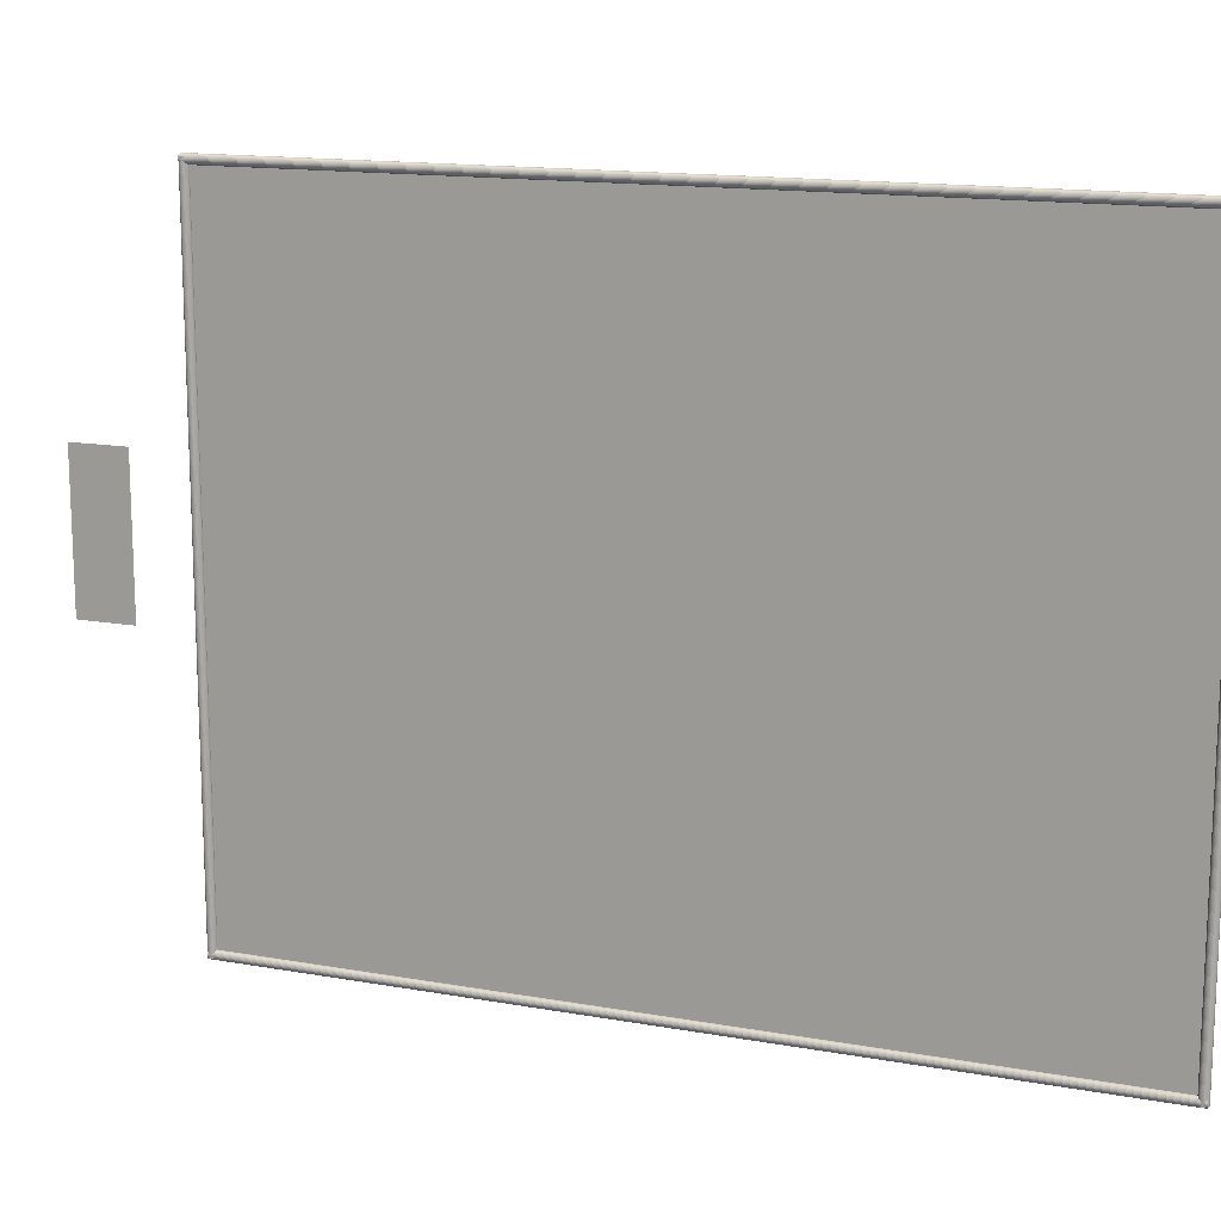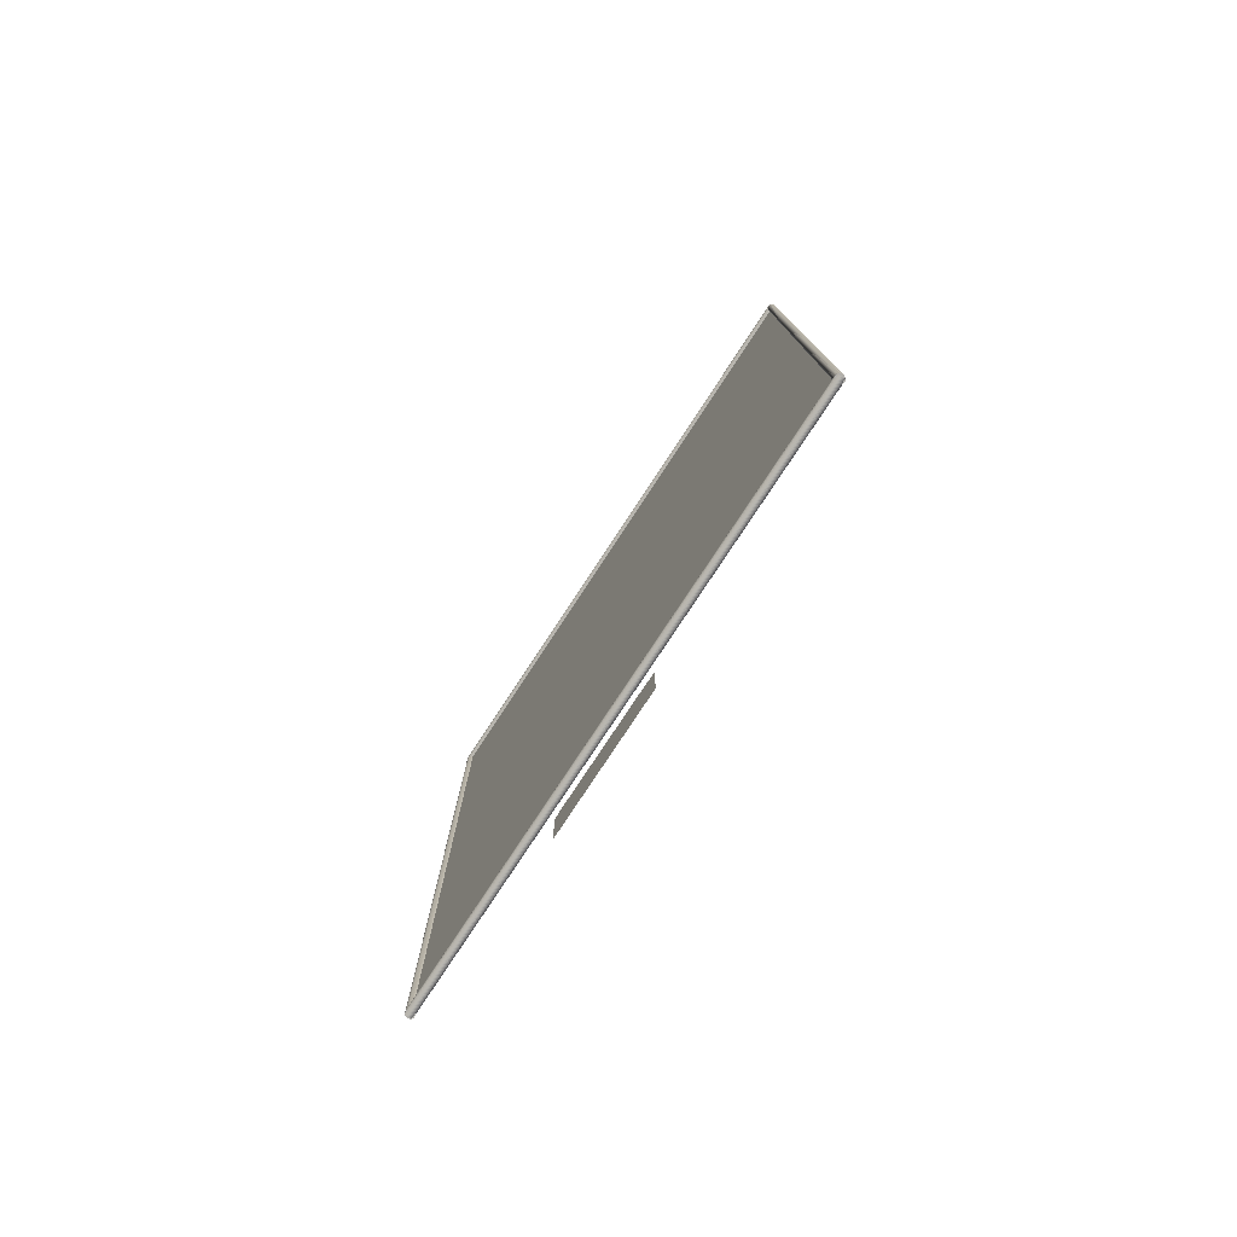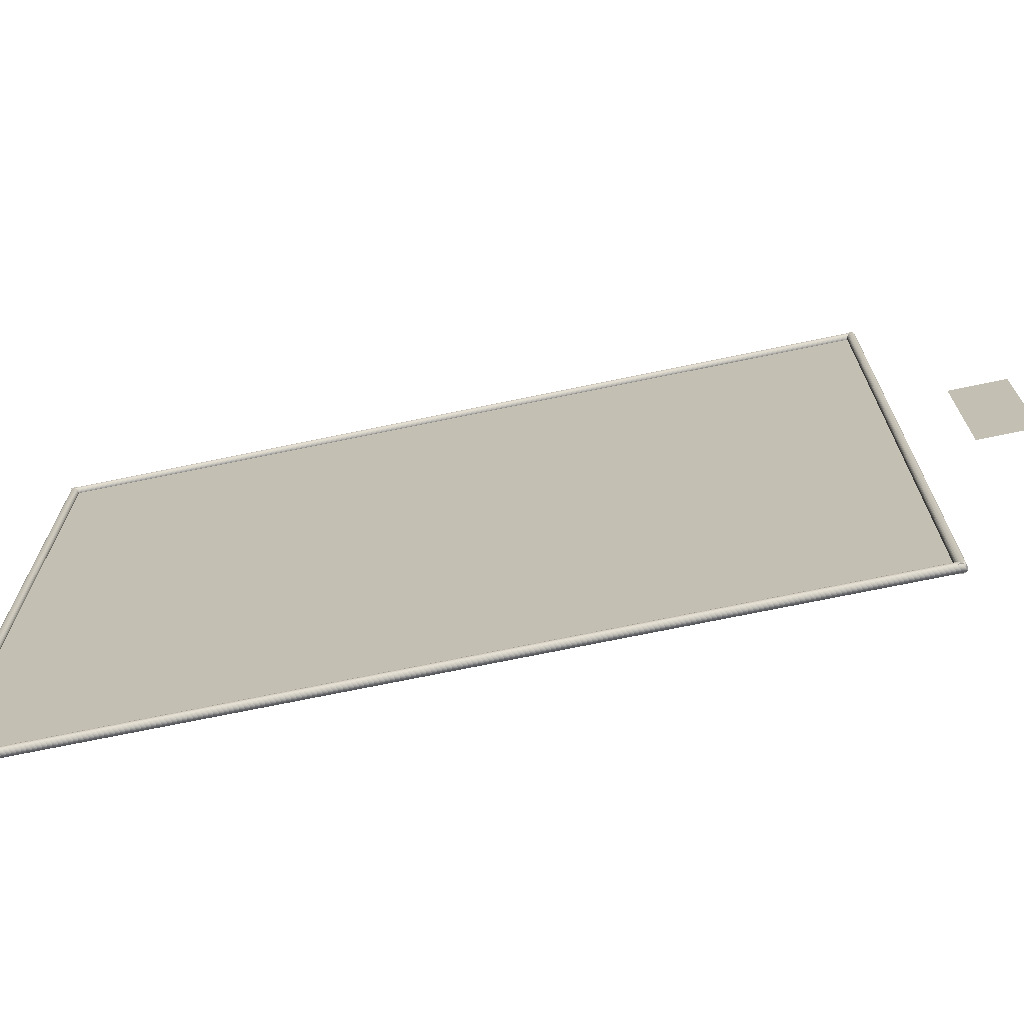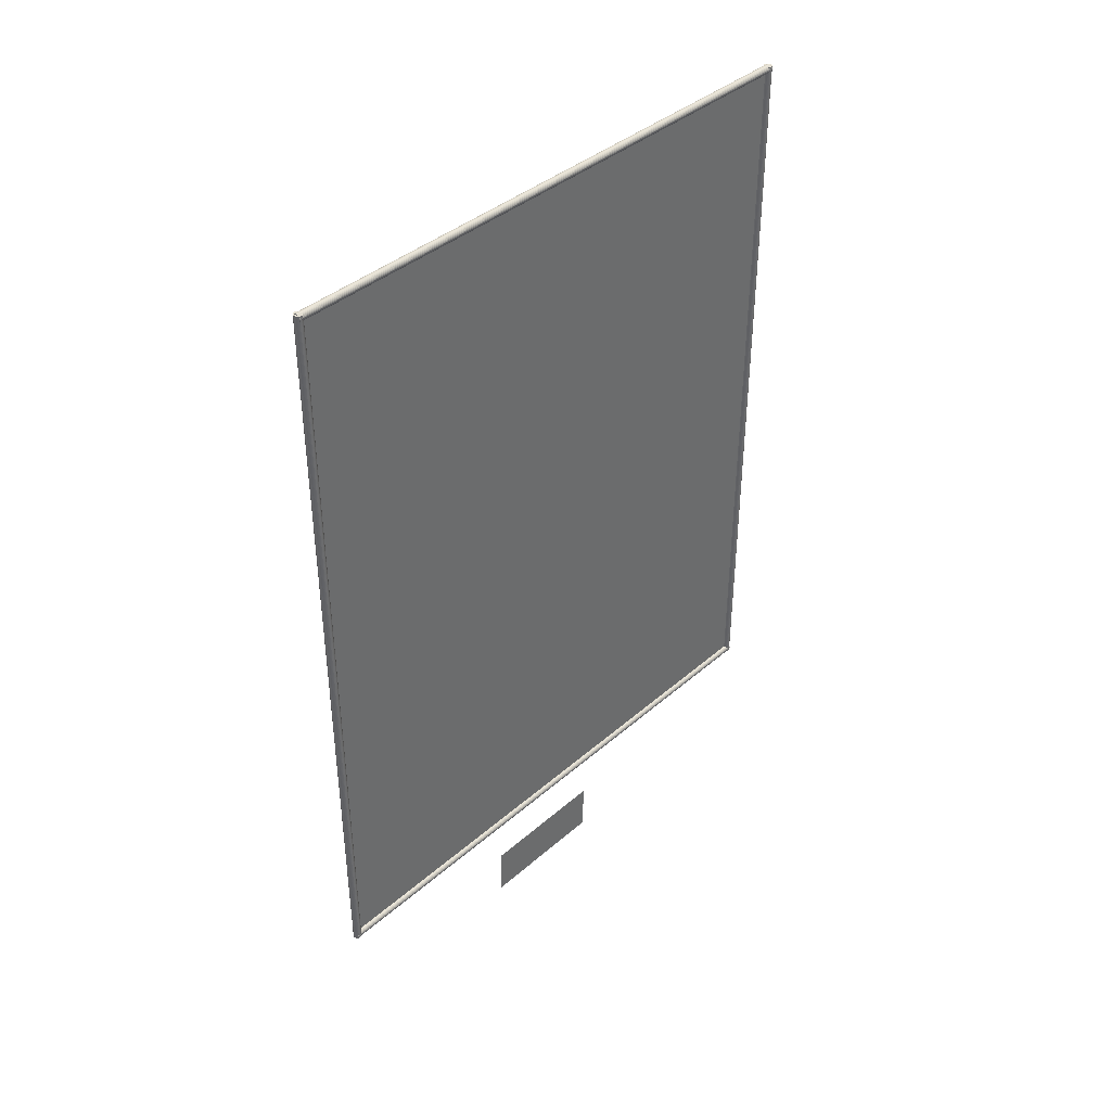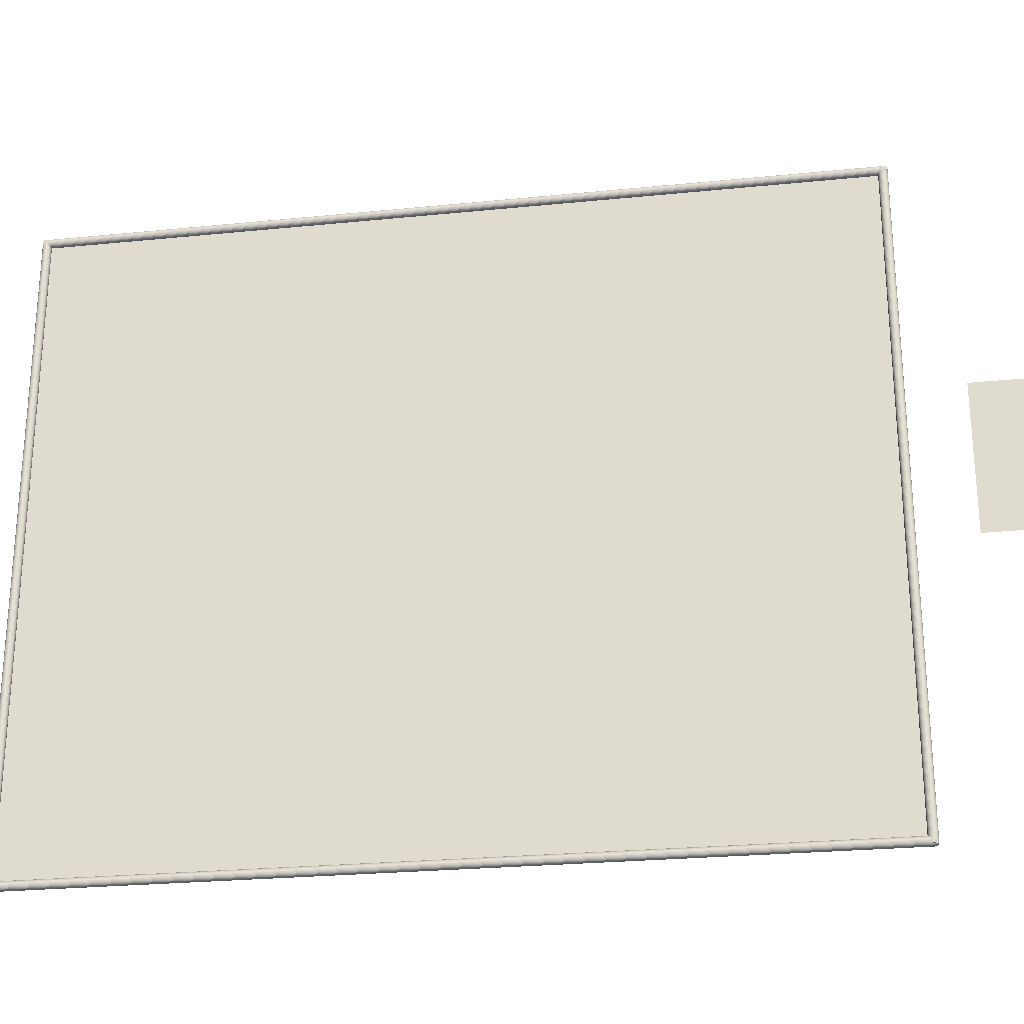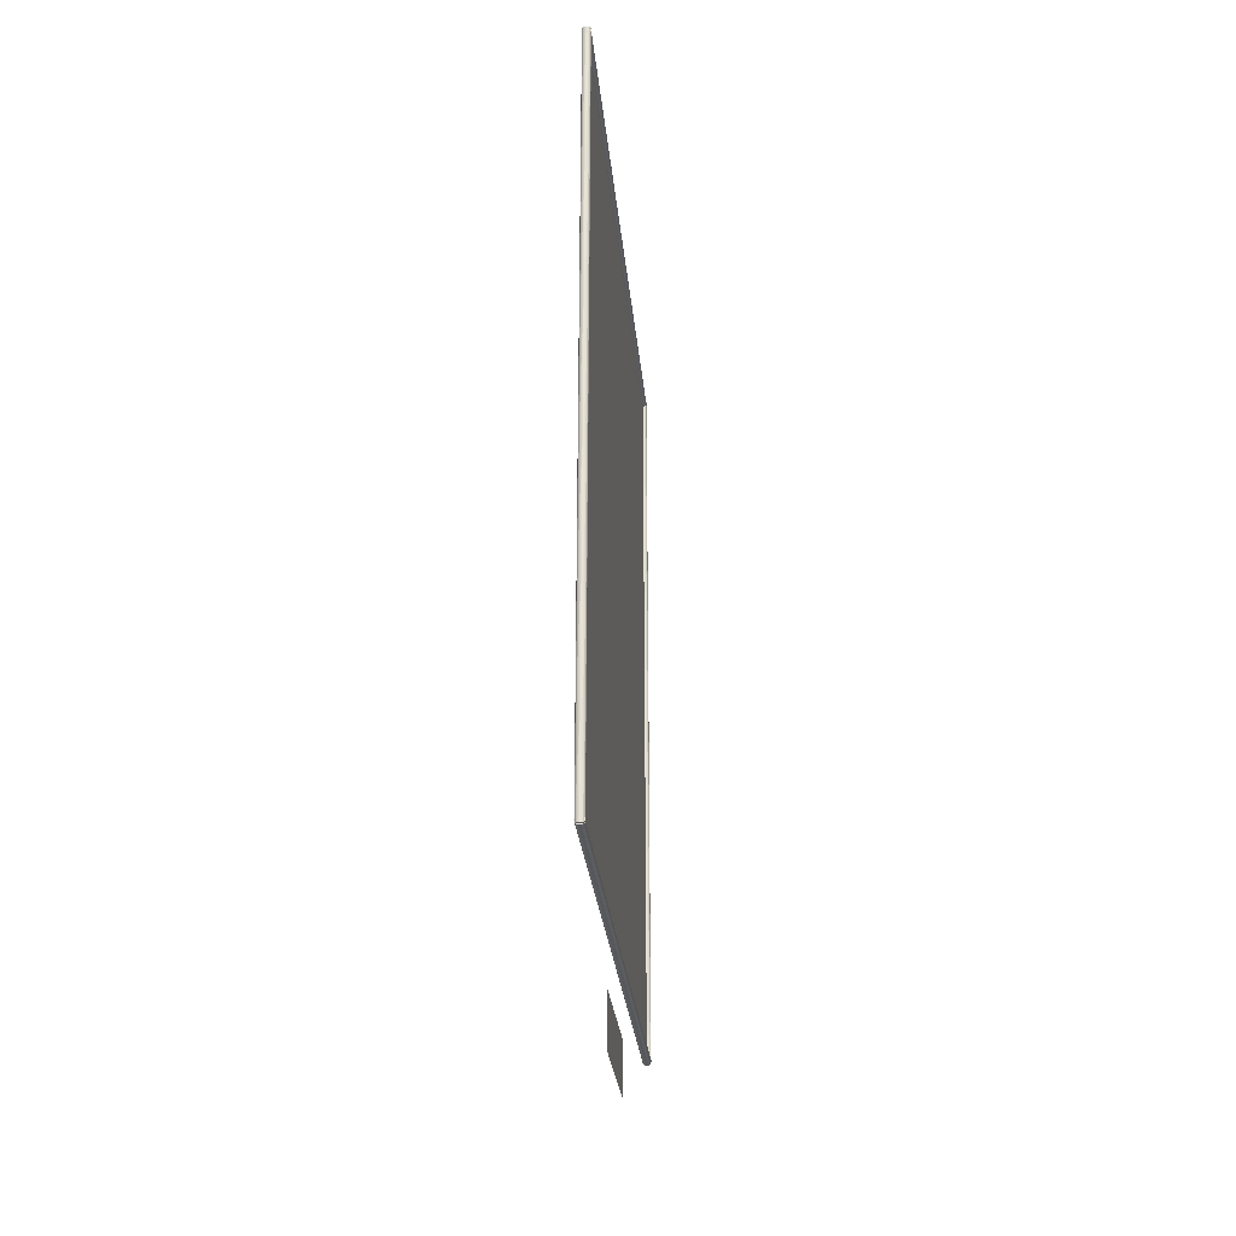
<metadata>
{"format":"obj","ext":"obj","renderer":"f3d","projection":"perspective","resolution":1024,"background":"white","views":[{"elev":14.6,"azim":111.2,"up":"+Z"},{"elev":-78.1,"azim":146.7,"up":"+Y"},{"elev":-70.3,"azim":-78.2,"up":"+Z"},{"elev":39.5,"azim":42.9,"up":"+Y"},{"elev":-25.2,"azim":-80.7,"up":"+Z"},{"elev":-27.8,"azim":5.3,"up":"+Y"}]}
</metadata>
<code>
o frame_left_Plane.002
v -0 1.332 -0.003215
v 0.001951 1.332 -0.003023
v 0 3.132 -0.003215
v -0.001951 1.332 -0.003023
v -0.003827 1.332 -0.002454
v -0.001951 3.132 -0.003023
v -0.003827 3.132 -0.002454
v -0.005556 3.132 -0.00153
v -0.007071 3.132 -0.000286
v -0.005556 1.332 -0.00153
v -0.007071 1.332 -0.000286
v -0.008315 1.332 0.001229
v -0.009239 1.332 0.002958
v -0.008315 3.132 0.001229
v -0.009239 3.132 0.002958
v -0.009808 3.132 0.004834
v -0.01 3.132 0.006785
v -0.009808 1.332 0.004834
v -0.01 1.332 0.006785
v -0.009808 1.332 0.008736
v -0.009239 1.332 0.01061
v -0.009808 3.132 0.008736
v -0.009239 3.132 0.01061
v -0.008315 3.132 0.01234
v -0.007071 3.132 0.01386
v -0.008315 1.332 0.01234
v -0.007071 1.332 0.01386
v -0.005556 1.332 0.0151
v -0.003827 1.332 0.01602
v -0.005556 3.132 0.0151
v -0.003827 3.132 0.01602
v -0.001951 3.132 0.01659
v -0 3.132 0.01679
v -0.001951 1.332 0.01659
v -0 1.332 0.01679
v 0.001951 1.332 0.01659
v 0.003827 1.332 0.01602
v 0.001951 3.132 0.01659
v 0.003827 3.132 0.01602
v 0.005556 3.132 0.0151
v 0.007071 3.132 0.01386
v 0.005556 1.332 0.0151
v 0.007071 1.332 0.01386
v 0.008315 1.332 0.01234
v 0.009239 1.332 0.01061
v 0.008315 3.132 0.01234
v 0.009239 3.132 0.01061
v 0.009808 3.132 0.008736
v 0.01 3.132 0.006785
v 0.009808 1.332 0.008736
v 0.01 1.332 0.006785
v 0.009808 1.332 0.004834
v 0.009239 1.332 0.002958
v 0.009808 3.132 0.004834
v 0.009239 3.132 0.002958
v 0.008315 3.132 0.001229
v 0.007071 3.132 -0.000286
v 0.008315 1.332 0.001229
v 0.007071 1.332 -0.000286
v 0.005556 1.332 -0.00153
v 0.003827 1.332 -0.002454
v 0.005556 3.132 -0.00153
v 0.003827 3.132 -0.002454
v 0.001951 3.132 -0.003023
f 1 2 61 60 59 58 53 52 51 50 45 44 43 42 37 36 35 34 29 28 27 26 21 20 19 18 13 12 11 10 5 4
f 1 3 64 2
f 4 6 3 1
f 5 7 6 4
f 64 3 6 7 8 9 14 15 16 17 22 23 24 25 30 31 32 33 38 39 40 41 46 47 48 49 54 55 56 57 62 63
f 10 8 7 5
f 11 9 8 10
f 12 14 9 11
f 13 15 14 12
f 18 16 15 13
f 19 17 16 18
f 20 22 17 19
f 21 23 22 20
f 26 24 23 21
f 27 25 24 26
f 28 30 25 27
f 29 31 30 28
f 34 32 31 29
f 35 33 32 34
f 36 38 33 35
f 37 39 38 36
f 42 40 39 37
f 43 41 40 42
f 44 46 41 43
f 45 47 46 44
f 50 48 47 45
f 51 49 48 50
f 52 54 49 51
f 53 55 54 52
f 58 56 55 53
f 59 57 56 58
f 60 62 57 59
f 61 63 62 60
f 2 64 63 61
o frame_right_Plane.003
v -0 1.332 -1.432
v 0.001951 1.332 -1.432
v 0 3.132 -1.432
v -0.001951 1.332 -1.432
v -0.003827 1.332 -1.431
v -0.001951 3.132 -1.432
v -0.003827 3.132 -1.431
v -0.005556 3.132 -1.43
v -0.007071 3.132 -1.429
v -0.005556 1.332 -1.43
v -0.007071 1.332 -1.429
v -0.008315 1.332 -1.428
v -0.009239 1.332 -1.426
v -0.008315 3.132 -1.428
v -0.009239 3.132 -1.426
v -0.009808 3.132 -1.424
v -0.01 3.132 -1.422
v -0.009808 1.332 -1.424
v -0.01 1.332 -1.422
v -0.009808 1.332 -1.42
v -0.009239 1.332 -1.418
v -0.009808 3.132 -1.42
v -0.009239 3.132 -1.418
v -0.008315 3.132 -1.417
v -0.007071 3.132 -1.415
v -0.008315 1.332 -1.417
v -0.007071 1.332 -1.415
v -0.005556 1.332 -1.414
v -0.003827 1.332 -1.413
v -0.005556 3.132 -1.414
v -0.003827 3.132 -1.413
v -0.001951 3.132 -1.412
v -0 3.132 -1.412
v -0.001951 1.332 -1.412
v -0 1.332 -1.412
v 0.001951 1.332 -1.412
v 0.003827 1.332 -1.413
v 0.001951 3.132 -1.412
v 0.003827 3.132 -1.413
v 0.005556 3.132 -1.414
v 0.007071 3.132 -1.415
v 0.005556 1.332 -1.414
v 0.007071 1.332 -1.415
v 0.008315 1.332 -1.417
v 0.009239 1.332 -1.418
v 0.008315 3.132 -1.417
v 0.009239 3.132 -1.418
v 0.009808 3.132 -1.42
v 0.01 3.132 -1.422
v 0.009808 1.332 -1.42
v 0.01 1.332 -1.422
v 0.009808 1.332 -1.424
v 0.009239 1.332 -1.426
v 0.009808 3.132 -1.424
v 0.009239 3.132 -1.426
v 0.008315 3.132 -1.428
v 0.007071 3.132 -1.429
v 0.008315 1.332 -1.428
v 0.007071 1.332 -1.429
v 0.005556 1.332 -1.43
v 0.003827 1.332 -1.431
v 0.005556 3.132 -1.43
v 0.003827 3.132 -1.431
v 0.001951 3.132 -1.432
f 65 66 125 124 123 122 117 116 115 114 109 108 107 106 101 100 99 98 93 92 91 90 85 84 83 82 77 76 75 74 69 68
f 65 67 128 66
f 68 70 67 65
f 69 71 70 68
f 128 67 70 71 72 73 78 79 80 81 86 87 88 89 94 95 96 97 102 103 104 105 110 111 112 113 118 119 120 121 126 127
f 74 72 71 69
f 75 73 72 74
f 76 78 73 75
f 77 79 78 76
f 82 80 79 77
f 83 81 80 82
f 84 86 81 83
f 85 87 86 84
f 90 88 87 85
f 91 89 88 90
f 92 94 89 91
f 93 95 94 92
f 98 96 95 93
f 99 97 96 98
f 100 102 97 99
f 101 103 102 100
f 106 104 103 101
f 107 105 104 106
f 108 110 105 107
f 109 111 110 108
f 114 112 111 109
f 115 113 112 114
f 116 118 113 115
f 117 119 118 116
f 122 120 119 117
f 123 121 120 122
f 124 126 121 123
f 125 127 126 124
f 66 128 127 125
o frame_top_Plane.004
v 4.8e-05 3.135 -1.428
v 0.001999 3.134 -1.428
v 4.8e-05 3.135 0.01197
v -0.001903 3.134 -1.428
v -0.003779 3.134 -1.428
v -0.001903 3.134 0.01197
v -0.003779 3.134 0.01197
v -0.005508 3.133 0.01197
v -0.007023 3.132 0.01197
v -0.005508 3.133 -1.428
v -0.007023 3.132 -1.428
v -0.008267 3.13 -1.428
v -0.009191 3.128 -1.428
v -0.008267 3.13 0.01197
v -0.009191 3.128 0.01197
v -0.00976 3.126 0.01197
v -0.009952 3.125 0.01197
v -0.00976 3.126 -1.428
v -0.009952 3.125 -1.428
v -0.00976 3.123 -1.428
v -0.009191 3.121 -1.428
v -0.00976 3.123 0.01197
v -0.009191 3.121 0.01197
v -0.008267 3.119 0.01197
v -0.007023 3.117 0.01197
v -0.008267 3.119 -1.428
v -0.007023 3.117 -1.428
v -0.005508 3.116 -1.428
v -0.003779 3.115 -1.428
v -0.005508 3.116 0.01197
v -0.003779 3.115 0.01197
v -0.001903 3.115 0.01197
v 4.8e-05 3.115 0.01197
v -0.001903 3.115 -1.428
v 4.8e-05 3.115 -1.428
v 0.001999 3.115 -1.428
v 0.003875 3.115 -1.428
v 0.001999 3.115 0.01197
v 0.003875 3.115 0.01197
v 0.005604 3.116 0.01197
v 0.007119 3.117 0.01197
v 0.005604 3.116 -1.428
v 0.007119 3.117 -1.428
v 0.008363 3.119 -1.428
v 0.009287 3.121 -1.428
v 0.008363 3.119 0.01197
v 0.009287 3.121 0.01197
v 0.009856 3.123 0.01197
v 0.01005 3.125 0.01197
v 0.009856 3.123 -1.428
v 0.01005 3.125 -1.428
v 0.009856 3.126 -1.428
v 0.009287 3.128 -1.428
v 0.009856 3.126 0.01197
v 0.009287 3.128 0.01197
v 0.008363 3.13 0.01197
v 0.007119 3.132 0.01197
v 0.008363 3.13 -1.428
v 0.007119 3.132 -1.428
v 0.005604 3.133 -1.428
v 0.003875 3.134 -1.428
v 0.005604 3.133 0.01197
v 0.003875 3.134 0.01197
v 0.001999 3.134 0.01197
f 129 130 189 188 187 186 181 180 179 178 173 172 171 170 165 164 163 162 157 156 155 154 149 148 147 146 141 140 139 138 133 132
f 129 131 192 130
f 132 134 131 129
f 133 135 134 132
f 192 131 134 135 136 137 142 143 144 145 150 151 152 153 158 159 160 161 166 167 168 169 174 175 176 177 182 183 184 185 190 191
f 138 136 135 133
f 139 137 136 138
f 140 142 137 139
f 141 143 142 140
f 146 144 143 141
f 147 145 144 146
f 148 150 145 147
f 149 151 150 148
f 154 152 151 149
f 155 153 152 154
f 156 158 153 155
f 157 159 158 156
f 162 160 159 157
f 163 161 160 162
f 164 166 161 163
f 165 167 166 164
f 170 168 167 165
f 171 169 168 170
f 172 174 169 171
f 173 175 174 172
f 178 176 175 173
f 179 177 176 178
f 180 182 177 179
f 181 183 182 180
f 186 184 183 181
f 187 185 184 186
f 188 190 185 187
f 189 191 190 188
f 130 192 191 189
o frame_bottom_Plane.005
v 4.8e-05 1.349 -1.428
v 0.001999 1.349 -1.428
v 4.8e-05 1.349 0.01197
v -0.001903 1.349 -1.428
v -0.003779 1.348 -1.428
v -0.001903 1.349 0.01197
v -0.003779 1.348 0.01197
v -0.005508 1.347 0.01197
v -0.007023 1.346 0.01197
v -0.005508 1.347 -1.428
v -0.007023 1.346 -1.428
v -0.008267 1.344 -1.428
v -0.009191 1.343 -1.428
v -0.008267 1.344 0.01197
v -0.009191 1.343 0.01197
v -0.00976 1.341 0.01197
v -0.009952 1.339 0.01197
v -0.00976 1.341 -1.428
v -0.009952 1.339 -1.428
v -0.00976 1.337 -1.428
v -0.009191 1.335 -1.428
v -0.00976 1.337 0.01197
v -0.009191 1.335 0.01197
v -0.008267 1.333 0.01197
v -0.007023 1.332 0.01197
v -0.008267 1.333 -1.428
v -0.007023 1.332 -1.428
v -0.005508 1.33 -1.428
v -0.003779 1.33 -1.428
v -0.005508 1.33 0.01197
v -0.003779 1.33 0.01197
v -0.001903 1.329 0.01197
v 4.8e-05 1.329 0.01197
v -0.001903 1.329 -1.428
v 4.8e-05 1.329 -1.428
v 0.001999 1.329 -1.428
v 0.003875 1.33 -1.428
v 0.001999 1.329 0.01197
v 0.003875 1.33 0.01197
v 0.005604 1.33 0.01197
v 0.007119 1.332 0.01197
v 0.005604 1.33 -1.428
v 0.007119 1.332 -1.428
v 0.008363 1.333 -1.428
v 0.009287 1.335 -1.428
v 0.008363 1.333 0.01197
v 0.009287 1.335 0.01197
v 0.009856 1.337 0.01197
v 0.01005 1.339 0.01197
v 0.009856 1.337 -1.428
v 0.01005 1.339 -1.428
v 0.009856 1.341 -1.428
v 0.009287 1.343 -1.428
v 0.009856 1.341 0.01197
v 0.009287 1.343 0.01197
v 0.008363 1.344 0.01197
v 0.007119 1.346 0.01197
v 0.008363 1.344 -1.428
v 0.007119 1.346 -1.428
v 0.005604 1.347 -1.428
v 0.003875 1.348 -1.428
v 0.005604 1.347 0.01197
v 0.003875 1.348 0.01197
v 0.001999 1.349 0.01197
f 193 194 253 252 251 250 245 244 243 242 237 236 235 234 229 228 227 226 221 220 219 218 213 212 211 210 205 204 203 202 197 196
f 193 195 256 194
f 196 198 195 193
f 197 199 198 196
f 256 195 198 199 200 201 206 207 208 209 214 215 216 217 222 223 224 225 230 231 232 233 238 239 240 241 246 247 248 249 254 255
f 202 200 199 197
f 203 201 200 202
f 204 206 201 203
f 205 207 206 204
f 210 208 207 205
f 211 209 208 210
f 212 214 209 211
f 213 215 214 212
f 218 216 215 213
f 219 217 216 218
f 220 222 217 219
f 221 223 222 220
f 226 224 223 221
f 227 225 224 226
f 228 230 225 227
f 229 231 230 228
f 234 232 231 229
f 235 233 232 234
f 236 238 233 235
f 237 239 238 236
f 242 240 239 237
f 243 241 240 242
f 244 246 241 243
f 245 247 246 244
f 250 248 247 245
f 251 249 248 250
f 252 254 249 251
f 253 255 254 252
f 194 256 255 253
o backplate_Plane.006
v 0.000984 1.332 0.003271
v 0.000984 3.121 0.01261
v 0.000984 1.34 -1.429
v 0.000984 3.129 -1.419
f 257 259 260 258
o label_label_Plane.001
v 0.00057 1.196 -0.8052
v 0.00057 1.096 -0.8052
v 0.00057 1.096 -0.514
v 0.00057 1.196 -0.514
v -0.001518 1.207 -0.821
v -0.001518 1.084 -0.821
v -0.001518 1.084 -0.4979
v -0.001518 1.207 -0.4979
f 261 262 263 264
f 265 266 267 268

</code>
